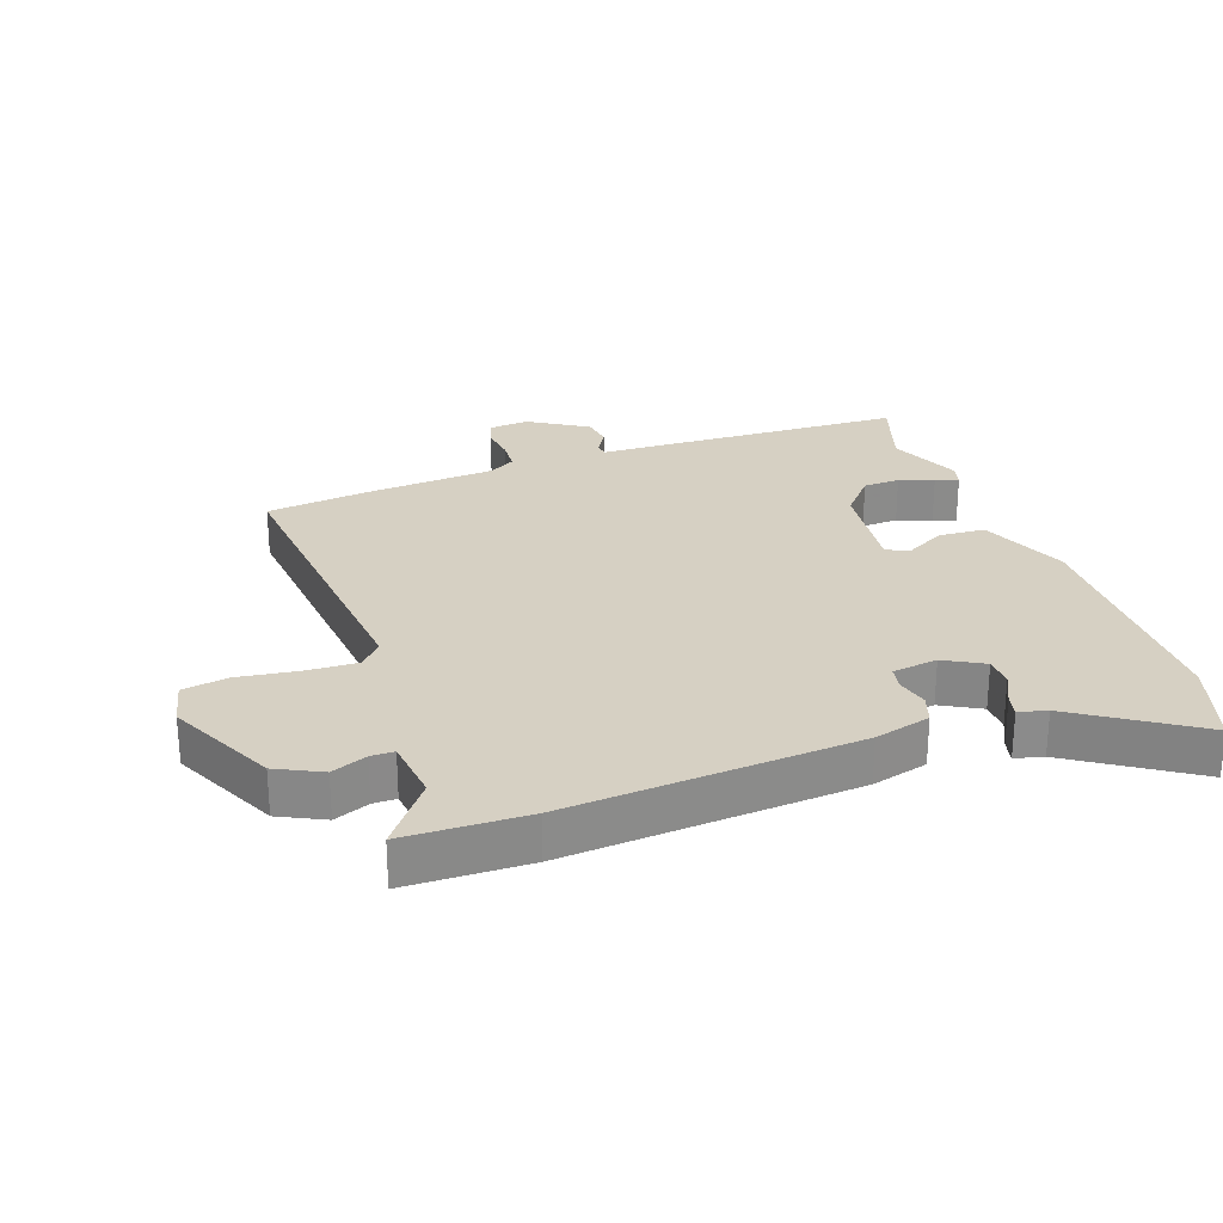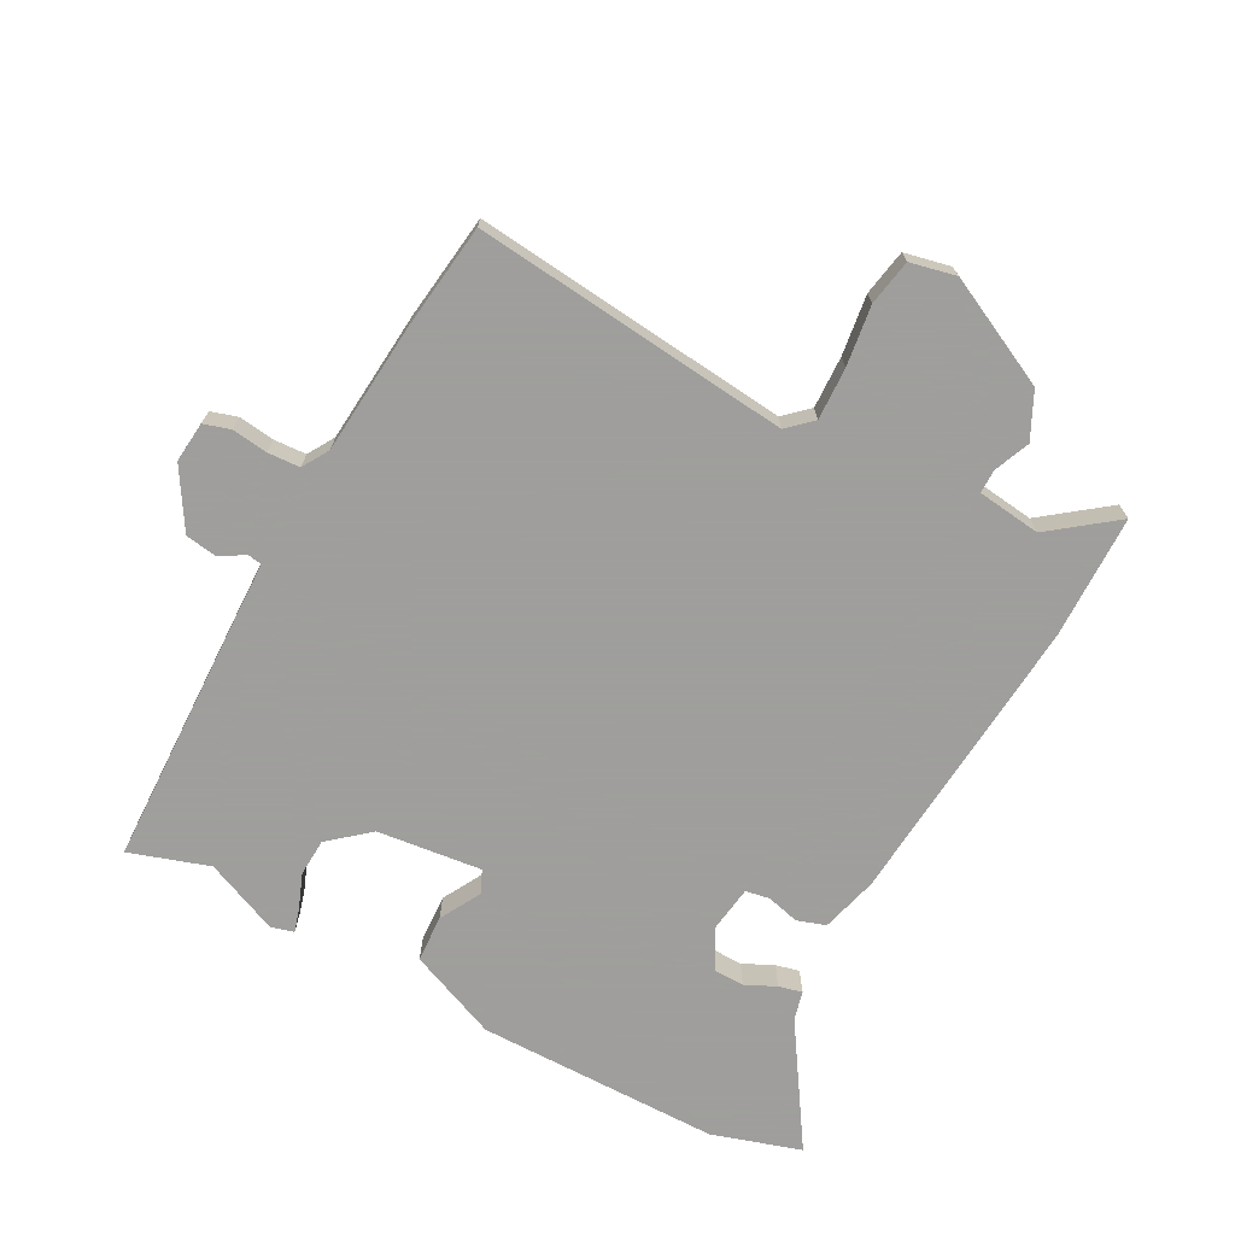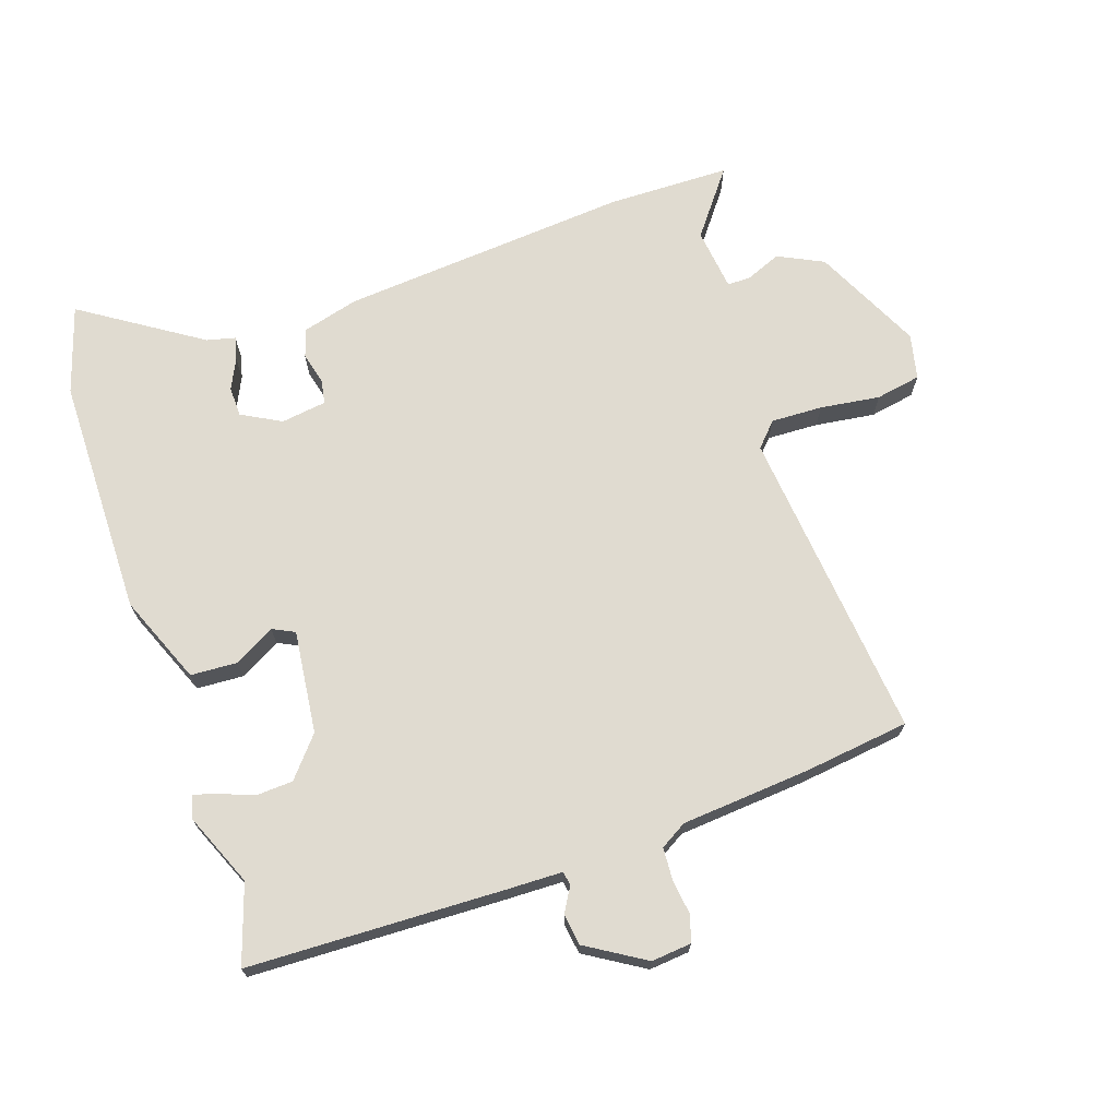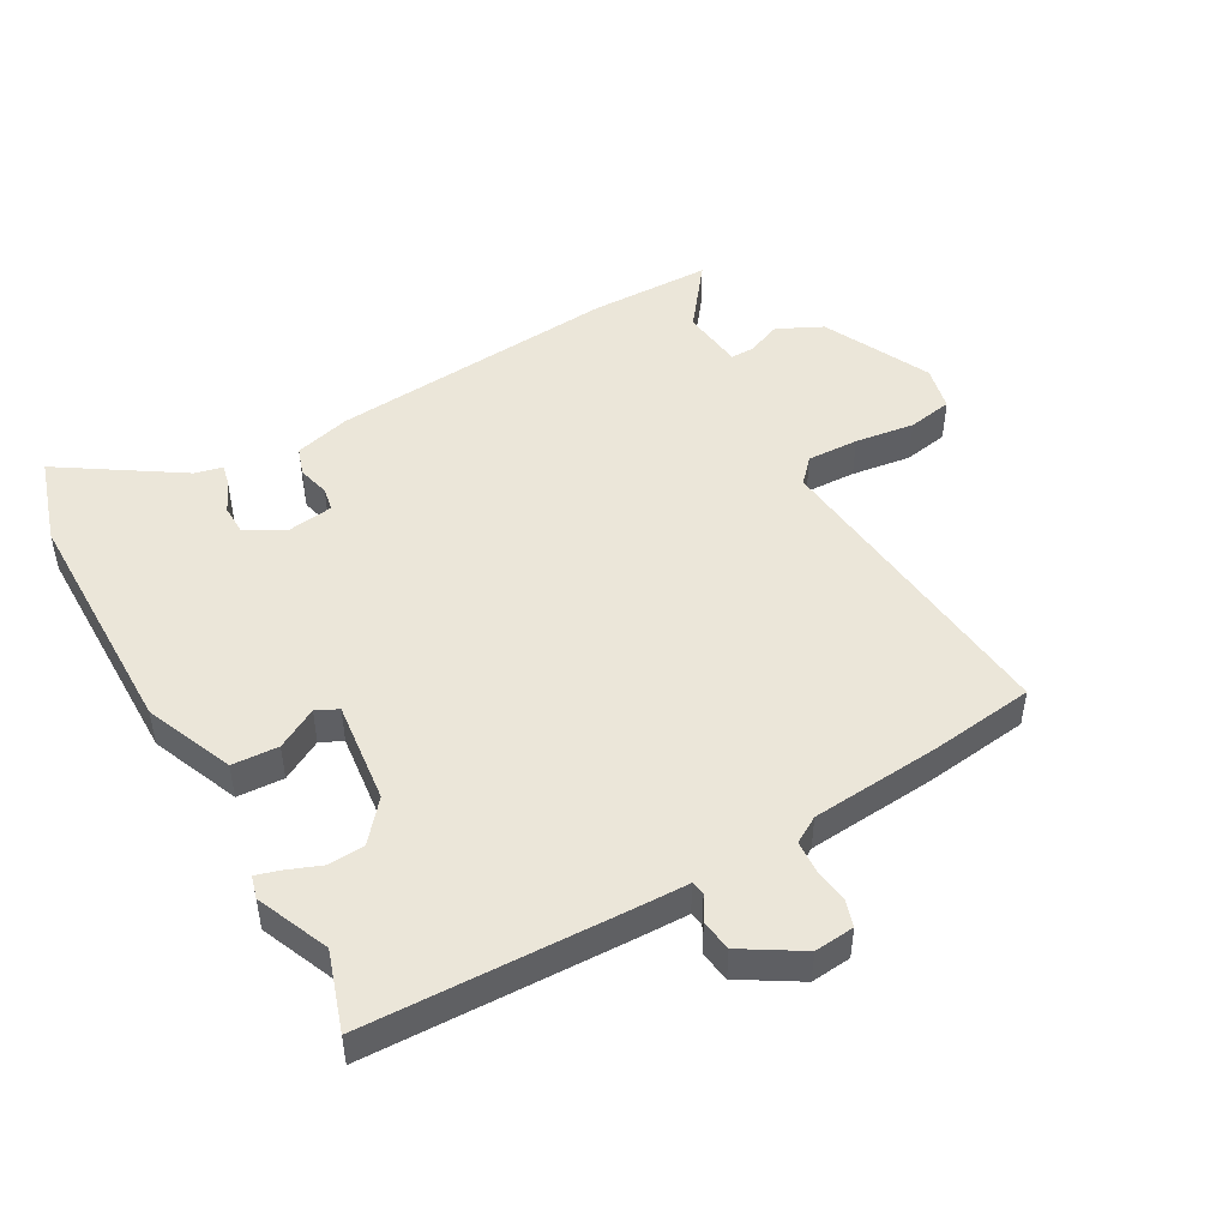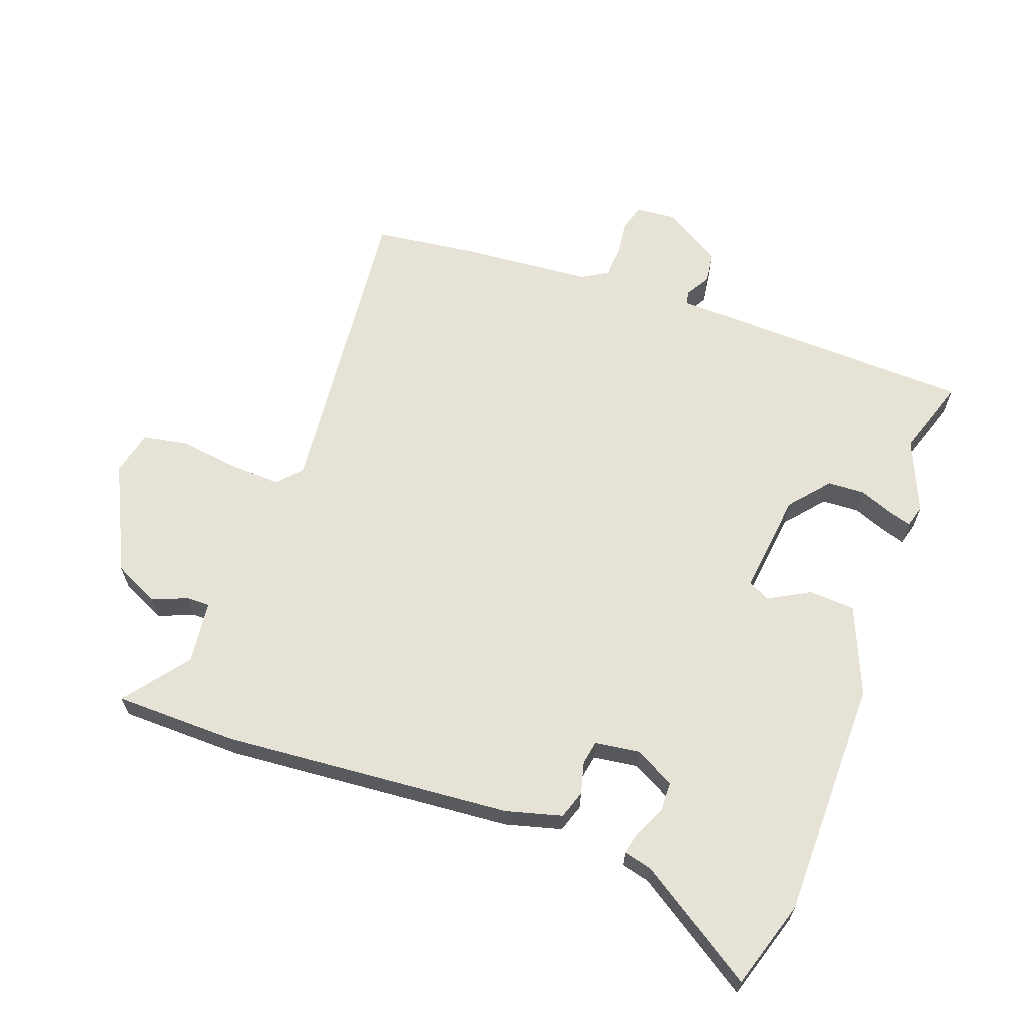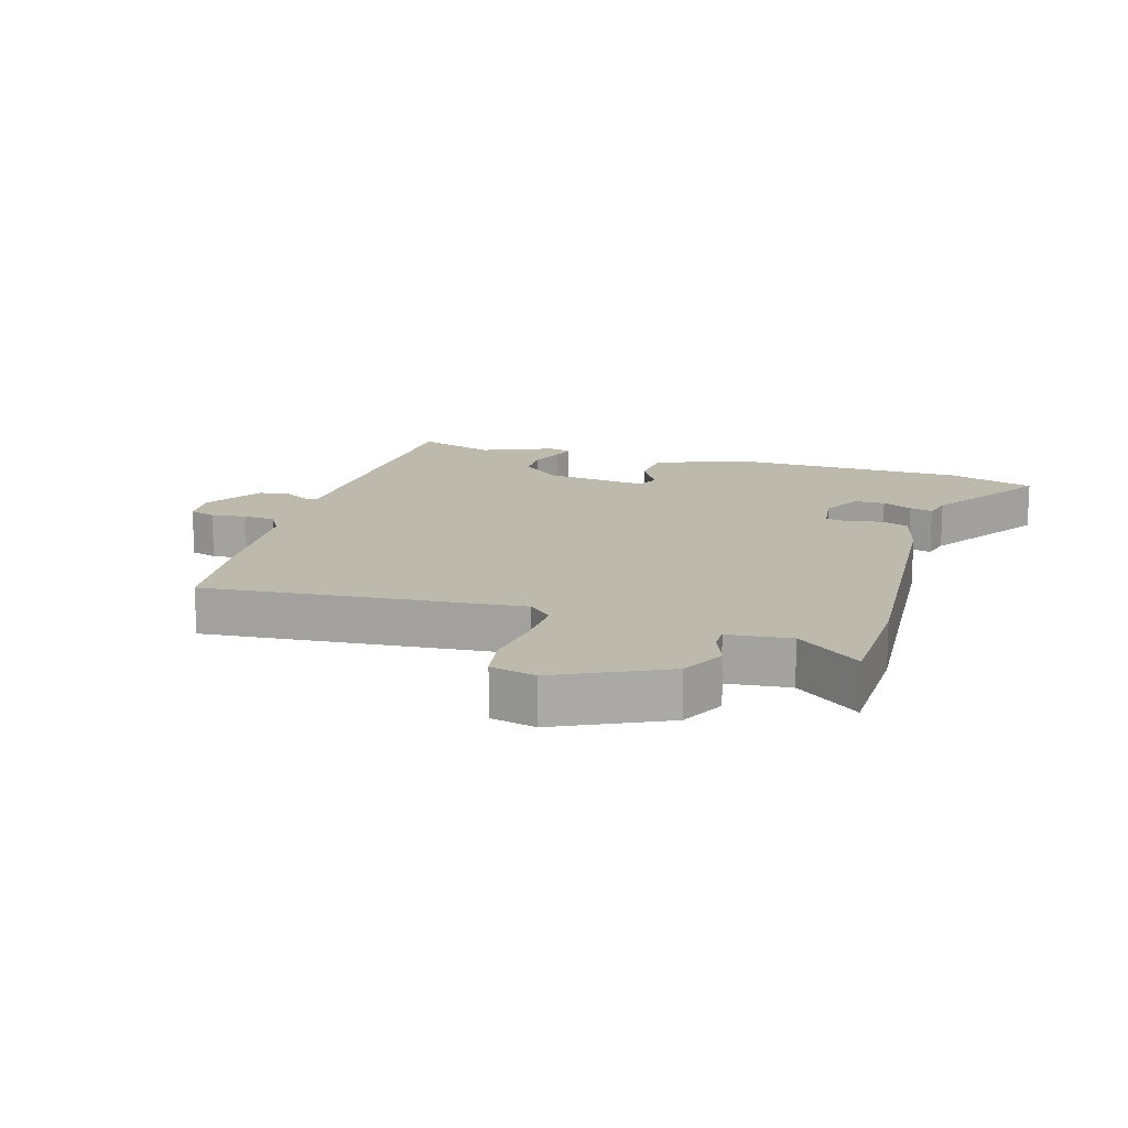
<metadata>
{"format":"obj","ext":"obj","renderer":"f3d","projection":"perspective","resolution":1024,"background":"white","views":[{"elev":26.5,"azim":-109.2,"up":"+Y"},{"elev":-71.1,"azim":151.7,"up":"+Y"},{"elev":69.9,"azim":71.3,"up":"+Y"},{"elev":48.1,"azim":60.5,"up":"+Y"},{"elev":63.8,"azim":-70.0,"up":"+Y"},{"elev":15.0,"azim":-162.7,"up":"+Y"}]}
</metadata>
<code>
v 0.403 0.07 0.468
v 0.528 0.07 0.509
v 0.541 0.07 0.102
v 0.543 0.07 0.014
v 0.565 0.07 0.01
v 0.604 0.07 0.033
v 0.654 0.07 0.026
v 0.711 0.07 -0.067
v 0.705 0.07 -0.131
v 0.663 0.07 -0.144
v 0.607 0.07 -0.137
v 0.556 0.07 -0.14
v 0.531 0.07 -0.182
v 0.514 0.07 -0.388
v 0.493 0.07 -0.555
v -0.006 0.07 -0.505
v -0.044 0.07 -0.54
v -0.041 0.07 -0.622
v -0.028 0.07 -0.717
v -0.041 0.07 -0.789
v -0.113 0.07 -0.805
v -0.284 0.07 -0.722
v -0.319 0.07 -0.65
v -0.296 0.07 -0.594
v -0.296 0.07 -0.557
v -0.396 0.07 -0.545
v -0.498 0.07 -0.623
v -0.501 0.07 -0.428
v -0.463 0.07 0.034
v -0.439 0.07 0.123
v -0.394 0.07 0.138
v -0.343 0.07 0.125
v -0.305 0.07 0.132
v -0.295 0.07 0.204
v -0.329 0.07 0.267
v -0.377 0.07 0.268
v -0.425 0.07 0.245
v -0.462 0.07 0.236
v -0.473 0.07 0.281
v -0.596 0.07 0.47
v -0.456 0.07 0.514
v -0.073 0.07 0.517
v 0.068 0.07 0.459
v 0.072 0.07 0.385
v 0.036 0.07 0.32
v 0.053 0.07 0.285
v 0.217 0.07 0.304
v 0.28 0.07 0.357
v 0.283 0.07 0.416
v 0.262 0.07 0.47
v 0.251 0.07 0.507
v 0.287 0.07 0.517
v 0.403 0 0.468
v 0.528 0 0.509
v 0.541 0 0.102
v 0.543 0 0.014
v 0.565 0 0.01
v 0.604 0 0.033
v 0.654 0 0.026
v 0.711 0 -0.067
v 0.705 0 -0.131
v 0.663 0 -0.144
v 0.607 0 -0.137
v 0.556 0 -0.14
v 0.531 0 -0.182
v 0.514 0 -0.388
v 0.493 0 -0.555
v -0.006 0 -0.505
v -0.044 0 -0.54
v -0.041 0 -0.622
v -0.028 0 -0.717
v -0.041 0 -0.789
v -0.113 0 -0.805
v -0.284 0 -0.722
v -0.319 0 -0.65
v -0.296 0 -0.594
v -0.296 0 -0.557
v -0.396 0 -0.545
v -0.498 0 -0.623
v -0.501 0 -0.428
v -0.463 0 0.034
v -0.439 0 0.123
v -0.394 0 0.138
v -0.343 0 0.125
v -0.305 0 0.132
v -0.295 0 0.204
v -0.329 0 0.267
v -0.377 0 0.268
v -0.425 0 0.245
v -0.462 0 0.236
v -0.473 0 0.281
v -0.596 0 0.47
v -0.456 0 0.514
v -0.073 0 0.517
v 0.068 0 0.459
v 0.072 0 0.385
v 0.036 0 0.32
v 0.053 0 0.285
v 0.217 0 0.304
v 0.28 0 0.357
v 0.283 0 0.416
v 0.262 0 0.47
v 0.251 0 0.507
v 0.287 0 0.517
f 51 52 1
f 50 51 1
f 49 50 1
f 2 3 4
f 1 2 4
f 49 1 4
f 48 49 4
f 47 48 4
f 46 47 4
f 43 44 45
f 42 43 45
f 41 42 45
f 40 41 45
f 39 40 45
f 39 45 46
f 36 37 38 39
f 35 36 39 46
f 34 35 46 4
f 30 31 32
f 29 30 32
f 28 29 32
f 27 28 32
f 26 27 32
f 25 26 32 33
f 22 23 24
f 21 22 24
f 20 21 24
f 19 20 24
f 18 19 24
f 17 18 24 25
f 33 34 4
f 25 33 4
f 17 25 4
f 16 17 4
f 9 10 11
f 8 9 11
f 7 8 11
f 6 7 11
f 5 6 11
f 5 11 12
f 4 5 12 13
f 14 15 16
f 13 14 16
f 4 13 16
f 53 104 103
f 53 103 102
f 53 102 101
f 56 55 54
f 56 54 53
f 56 53 101
f 56 101 100
f 56 100 99
f 56 99 98
f 97 96 95
f 97 95 94
f 97 94 93
f 97 93 92
f 97 92 91
f 98 97 91
f 91 90 89 88
f 98 91 88 87
f 56 98 87 86
f 84 83 82
f 84 82 81
f 84 81 80
f 84 80 79
f 84 79 78
f 85 84 78 77
f 76 75 74
f 76 74 73
f 76 73 72
f 76 72 71
f 76 71 70
f 77 76 70 69
f 56 86 85
f 56 85 77
f 56 77 69
f 56 69 68
f 63 62 61
f 63 61 60
f 63 60 59
f 63 59 58
f 63 58 57
f 64 63 57
f 65 64 57 56
f 68 67 66
f 68 66 65
f 68 65 56
f 1 53 54 2
f 2 54 55 3
f 3 55 56 4
f 4 56 57 5
f 5 57 58 6
f 6 58 59 7
f 7 59 60 8
f 8 60 61 9
f 9 61 62 10
f 10 62 63 11
f 11 63 64 12
f 12 64 65 13
f 13 65 66 14
f 14 66 67 15
f 15 67 68 16
f 16 68 69 17
f 17 69 70 18
f 18 70 71 19
f 19 71 72 20
f 20 72 73 21
f 21 73 74 22
f 22 74 75 23
f 23 75 76 24
f 24 76 77 25
f 25 77 78 26
f 26 78 79 27
f 27 79 80 28
f 28 80 81 29
f 29 81 82 30
f 30 82 83 31
f 31 83 84 32
f 32 84 85 33
f 33 85 86 34
f 34 86 87 35
f 35 87 88 36
f 36 88 89 37
f 37 89 90 38
f 38 90 91 39
f 39 91 92 40
f 40 92 93 41
f 41 93 94 42
f 42 94 95 43
f 43 95 96 44
f 44 96 97 45
f 45 97 98 46
f 46 98 99 47
f 47 99 100 48
f 48 100 101 49
f 49 101 102 50
f 50 102 103 51
f 51 103 104 52
f 52 104 53 1

</code>
